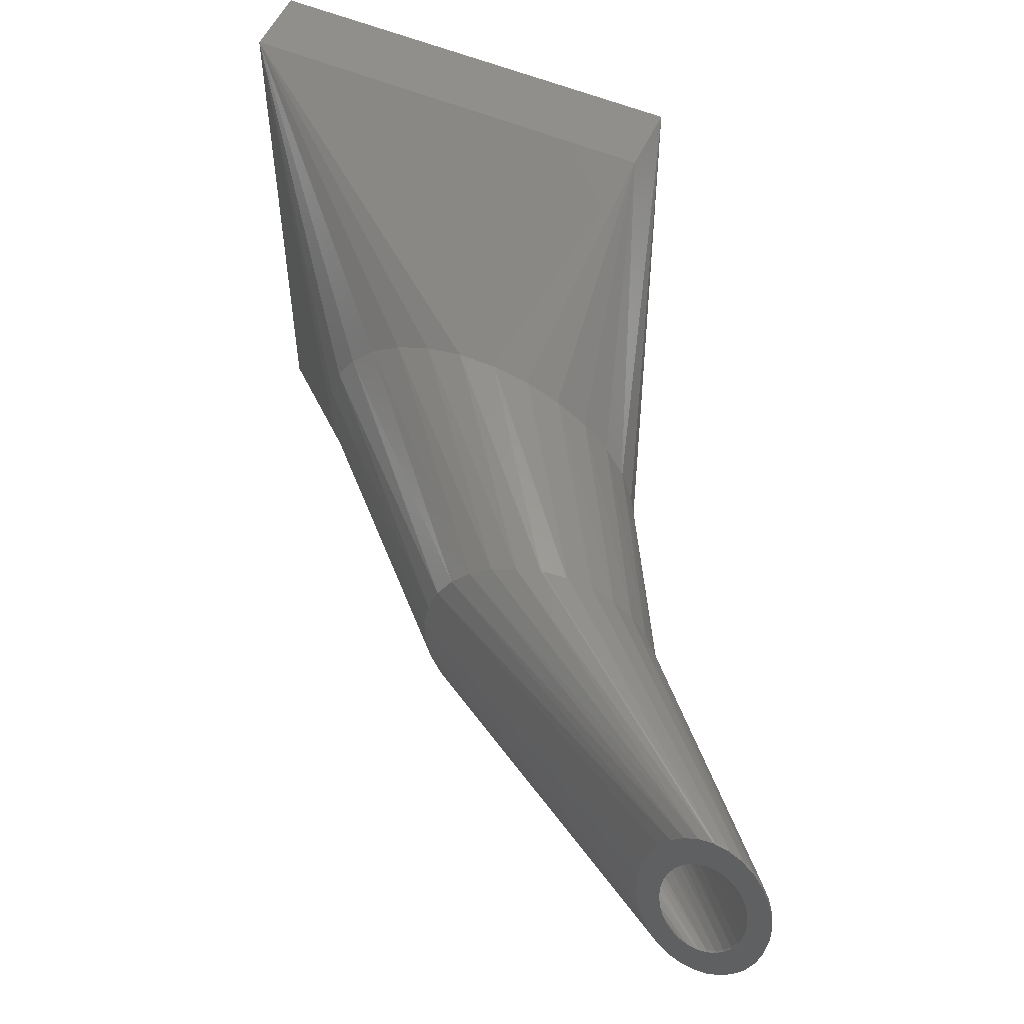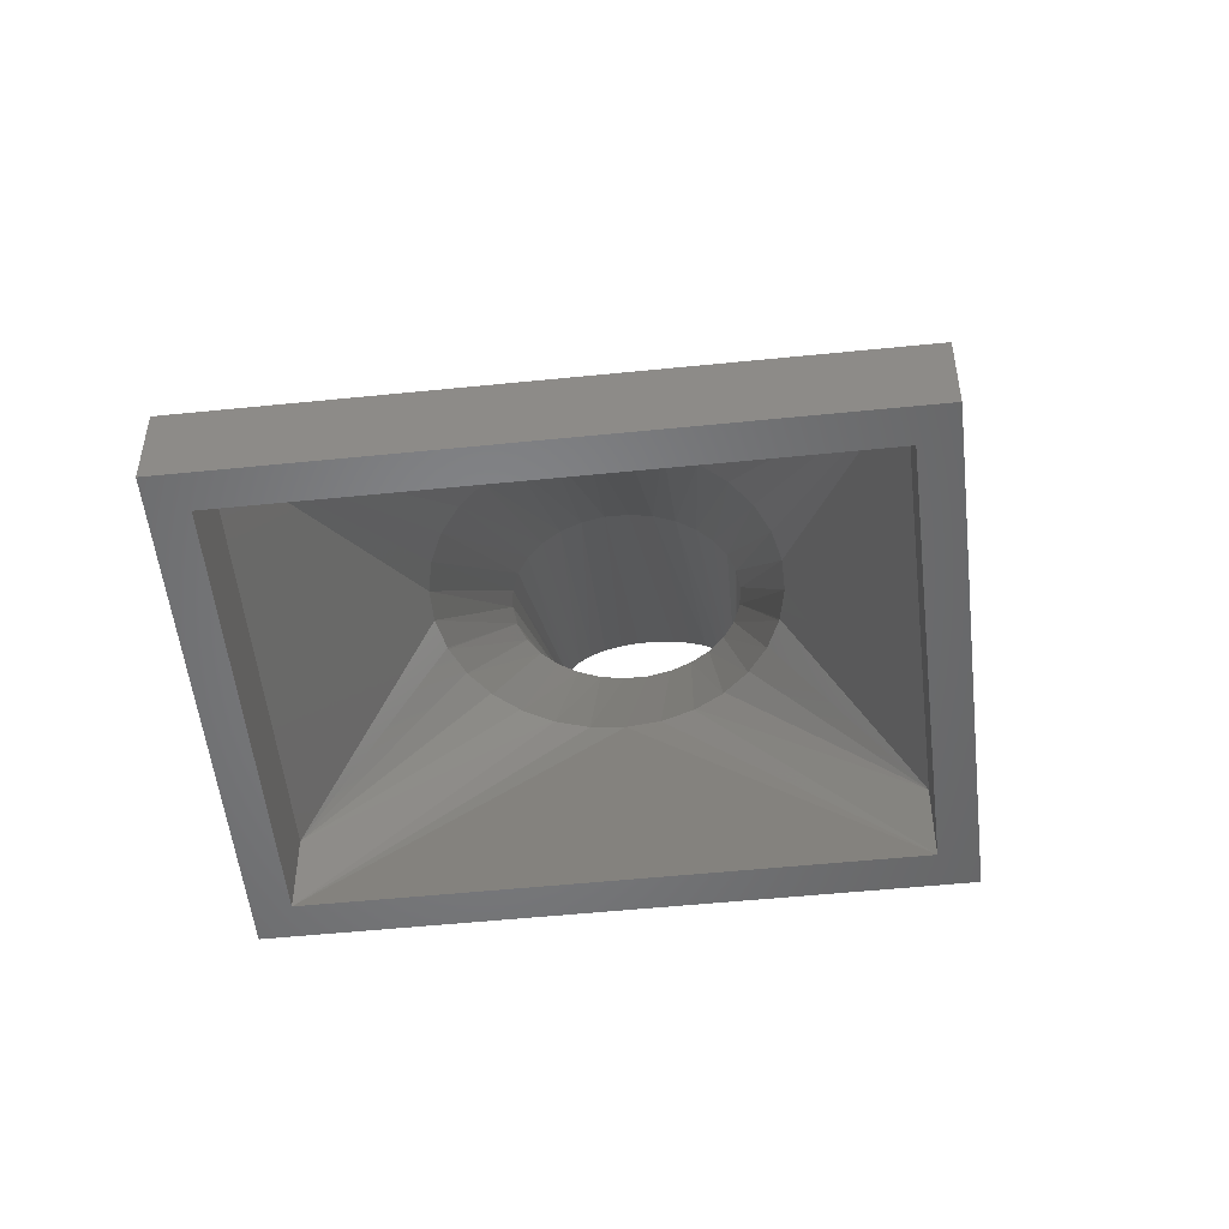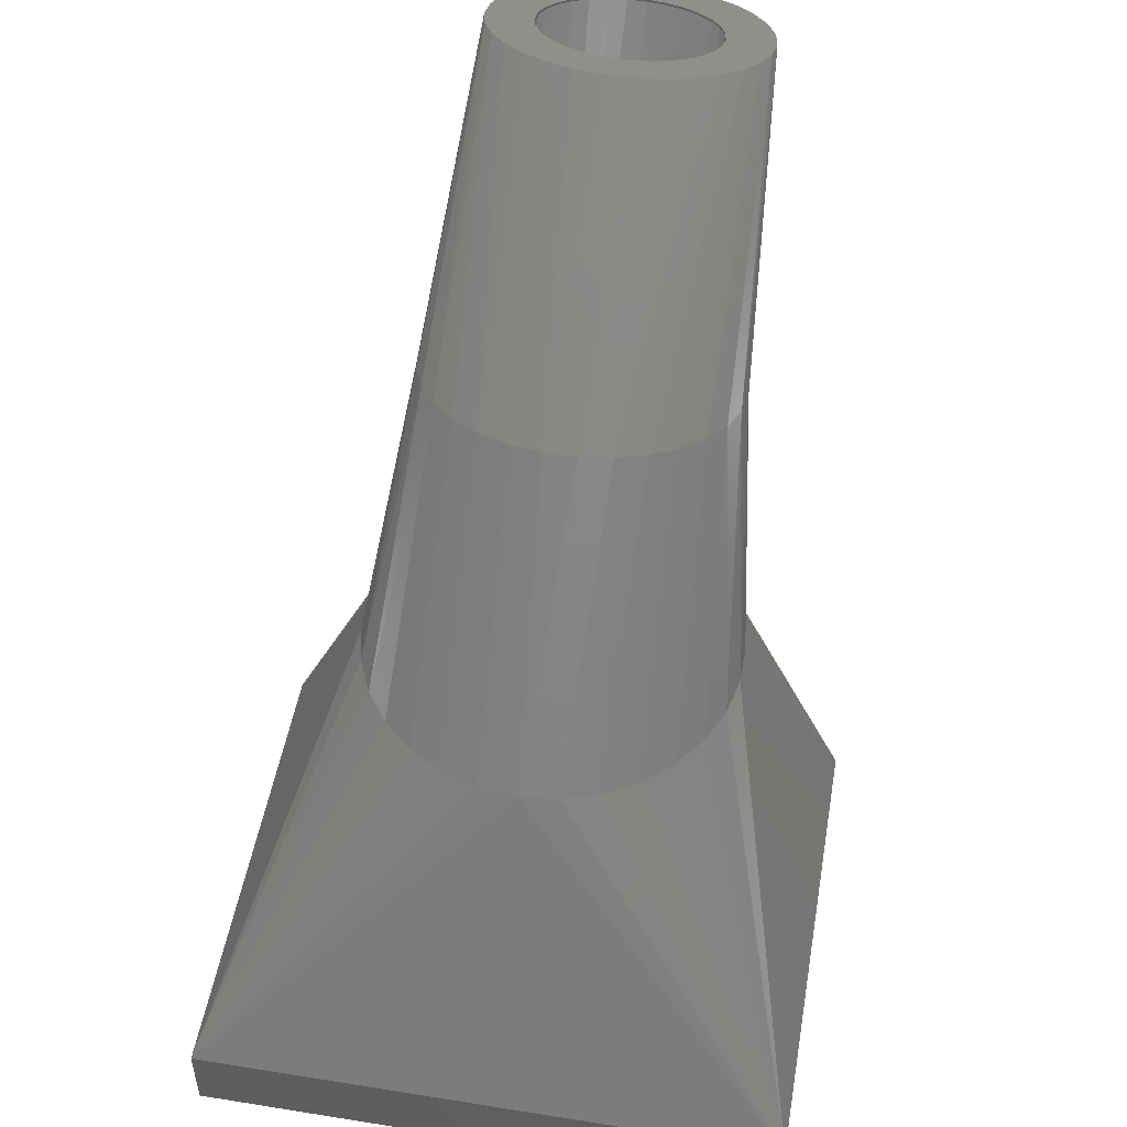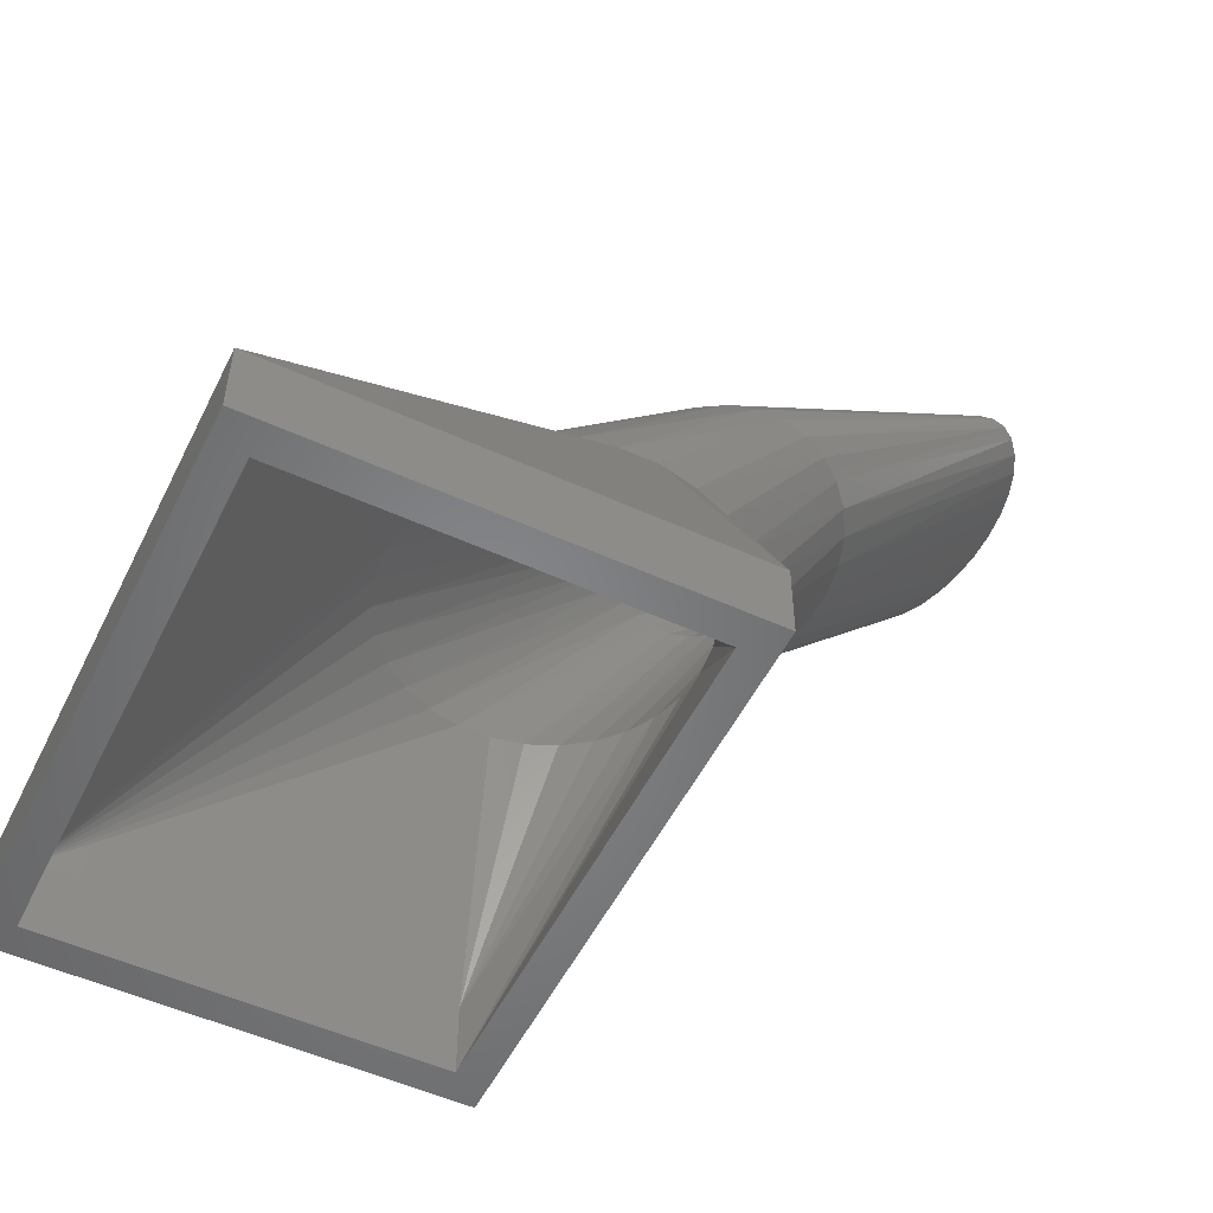
<metadata>
{"format":"stl","ext":"stl","renderer":"f3d","projection":"perspective","resolution":1024,"background":"white","views":[{"elev":54.4,"azim":24.3,"up":"+Y"},{"elev":-51.9,"azim":-83.7,"up":"+Z"},{"elev":50.7,"azim":-80.1,"up":"+Z"},{"elev":-52.7,"azim":-26.1,"up":"+Z"}]}
</metadata>
<code>
# stl→obj: 280 verts, 572 faces
v -9 -11.4 1.5
v -9 -11.4 -1.5
v 9 -11.4 -1.5
v 9 -11.4 1.5
v -7.7 10.1 -1.5
v -9 11.4 -1.5
v 9 11.4 -1.5
v 7.7 10.1 -1.5
v -7.7 -10.1 -1.5
v 7.7 -10.1 -1.5
v -9 11.4 1.5
v -0.7602 -3.01 11.1
v 0.01327 -4.35 11.1
v 1.048 -5.499 11.1
v 2.3 -6.409 11.1
v 3.713 -7.038 11.1
v 5.226 -7.359 11.1
v 6.774 -7.359 11.1
v -1.4 0 11.1
v -1.238 -1.539 11.1
v 12.76 -3.01 11
v 12.73 -3.083 11.02
v 6.854 -7.345 11.09
v 8.287 -7.041 11.09
v 8.335 -7.03 11.07
v 9.698 -6.423 11.07
v 8.345 -7.026 11.07
v 9.742 -6.399 11.06
v 10.94 -5.527 11.06
v 9.735 -6.404 11.06
v 10.98 -5.493 11.04
v 11.97 -4.395 11.04
v 10.97 -5.497 11.04
v 12 -4.347 11.02
v 12 -4.349 11.02
v 13.4 0 11
v 13.24 -1.539 11
v 13.24 1.539 11
v 12.76 3.01 11
v 9 11.4 1.5
v 12.73 3.083 11.02
v -7.7 10.1 1.5
v -7.7 -10.1 1.5
v 7.7 10.1 1.5
v 12.1 0 11
v 11.54 2.553 11.01
v 11.57 2.481 11
v 11.97 1.268 11
v 11.97 -1.268 11
v 11.57 -2.481 11
v 11.54 -2.553 11.01
v 7.7 -10.1 1.5
v -0.7602 3.01 11.1
v -1.238 1.539 11.1
v 5.226 7.359 11.1
v 6.774 7.359 11.1
v 3.713 7.038 11.1
v 2.3 6.409 11.1
v 1.048 5.499 11.1
v 0.01327 4.35 11.1
v 7.797 -1.947 19.93
v 8.219 -3.15 19.86
v 8.829 -4.216 19.75
v 9.6 -5.097 19.61
v 10.5 -5.755 19.45
v 11.49 -6.162 19.28
v 12.52 -6.3 19.1
v 12.56 -6.296 19.04
v 13.51 -6.169 18.88
v 7.581 0.6585 19.97
v 7.581 -0.6585 19.97
v 16.8 -3.15 18.24
v 17.22 -1.947 18.17
v 13.52 -6.168 18.87
v 13.53 -6.162 18.82
v 14.52 -5.755 18.64
v 15.42 -5.097 18.49
v 16.19 -4.216 18.35
v 17.44 -0.6585 18.13
v 17.44 0.6585 18.13
v 17.22 1.947 18.17
v 12 4.347 11.02
v 16.8 3.15 18.24
v 12 4.349 11.02
v 11.97 4.395 11.04
v 9.698 6.423 11.07
v 9.735 6.404 11.06
v 9.742 6.399 11.06
v 10.94 5.527 11.06
v 8.287 7.041 11.09
v 8.335 7.03 11.07
v 8.345 7.026 11.07
v 6.854 7.345 11.09
v 10.97 5.497 11.04
v 10.98 5.493 11.04
v -0.1 0 11.1
v 0.0333 -1.268 11.1
v 6.638 -6.067 11.1
v 5.362 -6.067 11.1
v 4.115 -5.801 11.1
v 2.95 -5.283 11.1
v 1.918 -4.533 11.1
v 1.065 -3.585 11.1
v 0.4274 -2.481 11.1
v 0.0333 1.268 11.1
v 0.4274 2.481 11.1
v 1.065 3.585 11.1
v 1.918 4.533 11.1
v 2.95 5.283 11.1
v 4.115 5.801 11.1
v 5.362 6.067 11.1
v 6.638 6.067 11.1
v 10.94 3.585 11.01
v 10.91 3.628 11.04
v 10.94 3.584 11.01
v 7.885 5.801 11.1
v 7.947 5.783 11.08
v 7.94 5.786 11.08
v 7.939 5.786 11.08
v 9.047 5.293 11.08
v 9.091 5.269 11.06
v 9.086 5.273 11.06
v 10.07 4.558 11.06
v 10.1 4.528 11.04
v 10.11 4.525 11.04
v 15.91 -0.4547 18.4
v 15.91 0.4547 18.4
v 15.47 2.175 18.48
v 15.76 1.344 18.43
v 15.76 -1.344 18.43
v 15.47 -2.175 18.48
v 10.94 -3.584 11.01
v 10.94 -3.585 11.01
v 10.91 -3.628 11.04
v 10.11 -4.525 11.04
v 10.1 -4.528 11.04
v 10.07 -4.558 11.06
v 9.091 -5.269 11.06
v 9.086 -5.273 11.06
v 9.047 -5.293 11.08
v 7.939 -5.786 11.08
v 7.885 -5.801 11.1
v 7.94 -5.786 11.08
v 7.947 -5.783 11.08
v 7.797 1.947 19.93
v 8.219 3.15 19.86
v 12.52 6.3 19.1
v 13.51 6.169 18.88
v 12.56 6.296 19.04
v 11.49 6.162 19.28
v 10.5 5.755 19.45
v 9.6 5.097 19.61
v 8.829 4.216 19.75
v 20.34 -1.73 27.1
v 20.58 -2.8 27.1
v 20.92 -3.747 27.1
v 21.35 -4.53 27.1
v 21.86 -5.116 27.1
v 22.42 -5.478 27.1
v 23 -5.6 27.1
v 23 -5.6 27
v 20.22 0.5854 27.1
v 20.34 1.73 27.1
v 20.22 -0.5854 27.1
v 24.65 -4.53 27
v 25.08 -3.747 27
v 25.42 -2.8 27
v 25.66 -1.73 27
v 23.58 -5.478 27
v 24.14 -5.116 27
v 25.78 -0.5854 27
v 25.78 0.5854 27
v 25.66 1.73 27
v 25.08 3.747 27
v 25.42 2.8 27
v 16.19 4.216 18.35
v 24.65 4.53 27
v 15.42 5.097 18.49
v 14.52 5.755 18.64
v 13.53 6.162 18.82
v 13.52 6.168 18.87
v 9.109 0.4547 19.7
v 9.109 -0.4547 19.7
v 9.258 -1.344 19.67
v 11.8 -4.255 19.22
v 12.52 -4.35 19.1
v 13.21 -4.26 18.95
v 13.21 -4.261 18.95
v 12.58 -4.345 19.06
v 11.12 -3.974 19.34
v 10.5 -3.519 19.45
v 9.971 -2.911 19.55
v 9.549 -2.175 19.62
v 9.258 1.344 19.67
v 9.549 2.175 19.62
v 9.971 2.911 19.55
v 10.5 3.519 19.45
v 11.12 3.974 19.34
v 11.8 4.255 19.22
v 12.52 4.35 19.1
v 13.21 4.261 18.95
v 12.58 4.345 19.06
v 13.21 4.26 18.95
v 15.05 2.911 18.55
v 13.89 3.974 18.75
v 13.21 4.255 18.87
v 14.51 3.519 18.64
v 24.74 -1.128 27
v 24.82 -0.3815 27
v 24.74 1.128 27
v 24.82 0.3815 27
v 24.07 2.953 27
v 24.36 2.442 27
v 24.58 1.825 27
v 24.36 -2.442 27
v 24.58 -1.825 27
v 24.07 -2.953 27
v 15.05 -2.911 18.55
v 14.51 -3.519 18.64
v 13.89 -3.974 18.75
v 13.21 -4.255 18.87
v 20.92 3.747 27.1
v 20.58 2.8 27.1
v 21.35 4.53 27.1
v 23 5.6 27.1
v 23 5.6 27
v 22.42 5.478 27.1
v 21.86 5.116 27.1
v 21.64 -2.442 27.1
v 21.42 -1.825 27.1
v 24.58 -1.825 27.1
v 24.36 -2.442 27.1
v 25.42 -2.8 27.1
v 21.18 0.3815 27.1
v 21.26 1.128 27.1
v 24.07 -2.953 27.1
v 25.08 -3.747 27.1
v 24.36 2.442 27.1
v 24.58 1.825 27.1
v 25.42 2.8 27.1
v 22.62 3.57 27.1
v 23 3.65 27.1
v 24.14 5.116 27.1
v 23.38 3.57 27.1
v 23.74 3.334 27.1
v 24.65 4.53 27.1
v 23.58 5.478 27.1
v 23.38 -3.57 27.1
v 23 -3.65 27.1
v 24.14 -5.116 27.1
v 24.74 -1.128 27.1
v 25.66 -1.73 27.1
v 24.74 1.128 27.1
v 25.66 1.73 27.1
v 21.93 2.953 27.1
v 22.26 3.334 27.1
v 24.07 2.953 27.1
v 25.08 3.747 27.1
v 21.64 2.442 27.1
v 21.42 1.825 27.1
v 24.82 0.3815 27.1
v 25.78 0.5854 27.1
v 25.78 -0.5854 27.1
v 24.82 -0.3815 27.1
v 24.65 -4.53 27.1
v 23.74 -3.334 27.1
v 23.58 -5.478 27.1
v 22.62 -3.57 27.1
v 22.26 -3.334 27.1
v 21.93 -2.953 27.1
v 21.26 -1.128 27.1
v 21.18 -0.3815 27.1
v 24.14 5.116 27
v 23.58 5.478 27
v 23 -3.65 27
v 23 3.65 27
v 23.74 3.334 27
v 23.38 3.57 27
v 23.74 -3.334 27
v 23.38 -3.57 27
f 1 2 3
f 4 1 3
f 5 6 7
f 8 5 7
f 2 6 9
f 2 9 3
f 8 3 10
f 9 10 3
f 3 8 7
f 9 6 5
f 2 1 6
f 6 1 11
f 12 1 13
f 13 1 14
f 14 1 15
f 15 1 16
f 16 1 17
f 17 1 4
f 18 17 4
f 11 1 19
f 19 1 20
f 20 1 12
f 4 3 21
f 22 4 21
f 23 18 4
f 24 23 4
f 25 24 4
f 25 25 4
f 26 27 4
f 27 25 4
f 28 4 29
f 30 4 28
f 26 4 30
f 31 4 32
f 33 4 31
f 29 4 33
f 34 4 22
f 35 4 34
f 32 4 35
f 36 3 7
f 21 3 37
f 37 3 36
f 36 7 38
f 38 7 39
f 39 7 40
f 41 39 40
f 6 11 7
f 7 11 40
f 5 42 43
f 9 5 43
f 8 44 42
f 5 8 42
f 45 8 10
f 46 44 47
f 47 44 8
f 48 47 8
f 45 48 8
f 49 45 10
f 50 49 10
f 51 50 52
f 52 50 10
f 52 10 43
f 43 10 9
f 53 11 54
f 54 11 19
f 11 55 40
f 40 55 56
f 55 11 57
f 57 11 58
f 58 11 59
f 59 11 60
f 60 11 53
f 61 20 12
f 61 12 62
f 62 12 13
f 62 13 63
f 63 13 14
f 63 14 64
f 64 14 15
f 64 15 65
f 65 15 16
f 65 16 66
f 66 16 17
f 66 17 67
f 67 17 18
f 68 18 69
f 67 18 68
f 69 18 23
f 69 69 23
f 70 19 71
f 71 19 20
f 54 19 70
f 71 20 61
f 72 34 22
f 21 72 22
f 72 21 73
f 73 21 37
f 69 23 24
f 25 69 24
f 25 74 69
f 74 25 25
f 75 74 25
f 75 25 27
f 76 75 27
f 76 27 26
f 30 76 26
f 76 30 28
f 77 76 28
f 77 28 29
f 33 77 29
f 77 33 31
f 78 77 31
f 78 31 32
f 35 78 32
f 78 35 34
f 72 78 34
f 79 37 36
f 79 36 80
f 36 38 80
f 73 37 79
f 38 39 81
f 80 38 81
f 41 82 83
f 39 41 83
f 81 39 83
f 84 40 85
f 82 40 84
f 41 40 82
f 40 86 87
f 40 87 88
f 40 88 89
f 90 91 40
f 40 91 91
f 91 92 40
f 92 86 40
f 56 93 40
f 40 93 90
f 94 40 89
f 95 40 94
f 85 40 95
f 96 97 43
f 42 96 43
f 98 52 99
f 99 52 43
f 100 99 43
f 101 100 43
f 102 101 43
f 103 102 43
f 104 103 43
f 97 104 43
f 105 96 42
f 106 105 42
f 107 106 42
f 108 107 42
f 109 108 42
f 110 109 42
f 111 110 42
f 44 112 111
f 42 44 111
f 44 113 114
f 115 113 44
f 115 44 46
f 44 116 112
f 44 117 118
f 119 44 118
f 120 117 44
f 116 44 119
f 44 121 122
f 123 121 44
f 120 44 122
f 44 124 123
f 125 124 44
f 125 44 114
f 126 45 49
f 45 127 48
f 126 127 45
f 47 128 46
f 46 128 115
f 129 128 47
f 48 129 47
f 127 129 48
f 130 49 50
f 130 126 49
f 50 51 131
f 131 51 132
f 131 130 50
f 52 132 51
f 133 132 52
f 133 52 134
f 52 135 134
f 136 135 52
f 136 52 137
f 52 138 137
f 139 138 52
f 139 52 140
f 141 52 142
f 52 143 144
f 52 144 140
f 141 143 52
f 142 52 98
f 53 54 145
f 60 53 146
f 146 53 145
f 145 54 70
f 56 55 147
f 56 148 93
f 93 148 148
f 56 149 148
f 56 147 149
f 55 57 150
f 147 55 150
f 57 58 151
f 150 57 151
f 58 59 152
f 151 58 152
f 59 60 153
f 152 59 153
f 153 60 146
f 154 71 61
f 154 61 155
f 155 61 156
f 156 61 62
f 156 62 157
f 157 62 63
f 157 63 158
f 158 63 64
f 158 64 159
f 159 64 65
f 159 65 66
f 159 66 160
f 160 66 67
f 160 67 161
f 161 67 68
f 74 75 161
f 161 68 69
f 69 161 69
f 69 74 161
f 70 71 162
f 145 70 163
f 163 70 162
f 162 71 164
f 164 71 154
f 165 78 72
f 165 72 166
f 166 72 73
f 166 73 167
f 167 73 168
f 168 73 79
f 161 75 169
f 169 75 76
f 169 76 77
f 169 77 170
f 170 77 78
f 170 78 165
f 168 79 171
f 171 79 80
f 171 80 172
f 172 80 173
f 80 81 173
f 81 83 174
f 173 81 175
f 175 81 174
f 83 176 177
f 82 84 176
f 83 82 176
f 174 83 177
f 85 95 176
f 84 85 176
f 88 178 89
f 89 178 94
f 87 179 88
f 88 179 178
f 92 179 86
f 86 179 87
f 91 180 92
f 92 180 179
f 91 181 91
f 91 181 180
f 93 148 90
f 90 148 181
f 90 181 91
f 95 94 178
f 176 95 178
f 182 183 96
f 105 182 96
f 183 97 96
f 184 104 97
f 183 184 97
f 185 99 100
f 186 98 99
f 185 186 99
f 187 142 188
f 188 142 98
f 189 188 98
f 189 98 186
f 190 100 101
f 190 185 100
f 191 101 102
f 191 190 101
f 192 102 103
f 192 191 102
f 193 103 104
f 193 192 103
f 184 193 104
f 194 182 105
f 106 194 105
f 195 194 106
f 107 195 106
f 196 195 107
f 108 196 107
f 197 196 108
f 109 197 108
f 198 197 109
f 110 198 109
f 199 198 110
f 111 199 110
f 200 199 111
f 112 200 111
f 201 202 112
f 112 202 200
f 116 203 201
f 112 116 201
f 113 204 114
f 114 204 125
f 128 204 115
f 115 204 113
f 119 203 203
f 116 119 203
f 120 122 205
f 117 120 205
f 118 206 203
f 119 118 203
f 117 205 206
f 118 117 206
f 123 124 207
f 121 123 207
f 121 207 205
f 122 121 205
f 204 207 125
f 125 207 124
f 208 126 130
f 209 127 126
f 208 209 126
f 127 210 129
f 211 210 127
f 209 211 127
f 128 212 204
f 213 212 128
f 129 213 128
f 214 213 129
f 210 214 129
f 215 130 131
f 216 208 130
f 215 216 130
f 217 131 218
f 131 132 218
f 218 132 133
f 217 215 131
f 133 134 218
f 218 134 135
f 136 137 219
f 219 137 138
f 218 135 219
f 219 135 136
f 139 140 220
f 220 140 144
f 219 138 220
f 220 138 139
f 187 141 187
f 187 141 142
f 220 144 221
f 221 144 143
f 221 143 187
f 187 143 141
f 146 145 222
f 222 145 223
f 223 145 163
f 153 146 224
f 224 146 222
f 147 150 225
f 149 147 226
f 226 147 225
f 149 226 148
f 181 226 180
f 148 226 181
f 148 226 148
f 150 151 227
f 225 150 227
f 151 152 227
f 152 153 228
f 227 152 228
f 228 153 224
f 162 164 154
f 156 162 155
f 155 162 154
f 157 162 156
f 158 162 157
f 159 162 158
f 160 162 159
f 229 162 160
f 229 230 162
f 231 232 233
f 234 235 162
f 232 236 237
f 238 239 240
f 241 242 243
f 244 245 246
f 225 162 247
f 227 162 225
f 228 162 227
f 224 162 228
f 222 162 224
f 223 162 222
f 163 162 223
f 248 249 250
f 251 231 252
f 239 253 254
f 255 256 247
f 245 257 258
f 255 162 259
f 247 162 255
f 247 256 243
f 256 241 243
f 243 242 246
f 242 244 246
f 246 245 258
f 260 259 162
f 258 257 240
f 257 238 240
f 240 239 254
f 253 261 262
f 254 253 262
f 235 260 162
f 262 261 263
f 263 264 252
f 264 251 252
f 252 231 233
f 261 264 263
f 233 232 237
f 237 236 265
f 236 266 265
f 265 248 250
f 250 249 267
f 249 268 267
f 267 269 160
f 269 270 160
f 270 229 160
f 268 269 267
f 271 272 162
f 230 271 162
f 266 248 265
f 272 234 162
f 160 161 169
f 267 160 169
f 250 170 165
f 265 250 165
f 265 165 166
f 237 265 166
f 237 166 167
f 233 237 167
f 233 167 168
f 252 233 168
f 252 168 171
f 263 252 171
f 267 169 170
f 250 267 170
f 263 171 172
f 262 263 172
f 172 173 254
f 262 172 254
f 173 175 240
f 254 173 240
f 174 177 246
f 258 174 246
f 175 174 258
f 240 175 258
f 177 273 243
f 246 177 243
f 177 176 273
f 176 178 273
f 178 179 274
f 273 178 274
f 179 180 274
f 274 180 226
f 182 234 183
f 235 234 182
f 194 235 182
f 234 272 183
f 271 184 183
f 272 271 183
f 229 193 184
f 230 229 184
f 271 230 184
f 268 185 190
f 249 186 185
f 268 249 185
f 275 189 186
f 249 275 186
f 221 187 275
f 275 187 187
f 187 188 275
f 188 189 275
f 268 190 191
f 269 191 192
f 269 268 191
f 270 192 193
f 270 269 192
f 229 270 193
f 260 235 194
f 259 260 194
f 195 259 194
f 255 259 195
f 196 255 195
f 256 255 196
f 197 256 196
f 241 256 197
f 198 241 197
f 199 241 198
f 242 241 199
f 200 242 199
f 276 242 200
f 202 276 200
f 276 203 203
f 201 203 276
f 206 276 203
f 201 276 202
f 204 277 207
f 212 277 204
f 205 278 206
f 207 278 205
f 278 276 206
f 277 278 207
f 264 209 251
f 251 209 208
f 251 208 231
f 231 208 216
f 261 211 264
f 264 211 209
f 253 239 210
f 210 239 214
f 261 253 211
f 211 253 210
f 238 257 213
f 213 257 212
f 257 245 212
f 212 245 277
f 239 238 214
f 214 238 213
f 232 215 236
f 236 215 217
f 231 216 232
f 232 216 215
f 236 217 266
f 266 217 279
f 279 217 218
f 279 218 219
f 280 219 220
f 280 279 219
f 280 220 221
f 275 280 221
f 226 225 274
f 274 225 247
f 274 247 273
f 273 247 243
f 248 280 249
f 249 280 275
f 266 279 248
f 248 279 280
f 277 245 244
f 278 277 244
f 278 244 242
f 276 278 242

</code>
